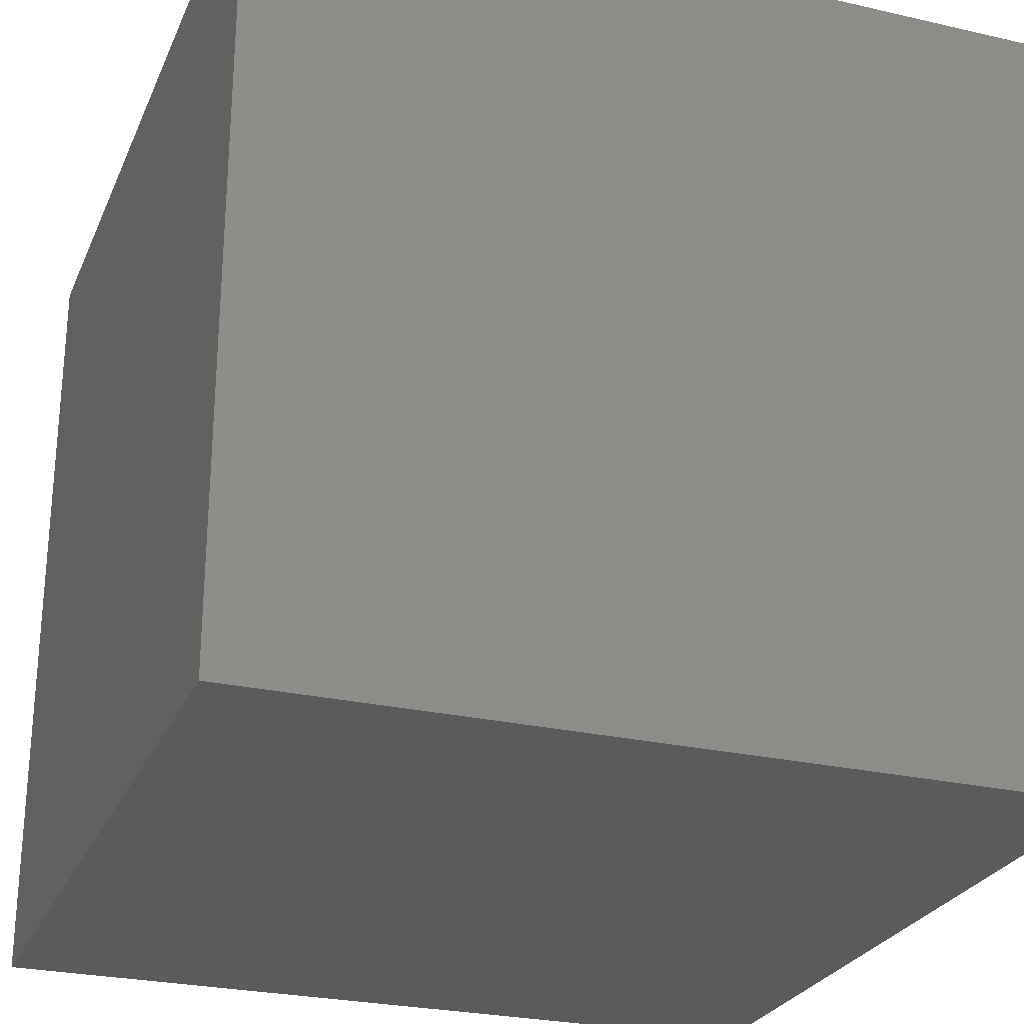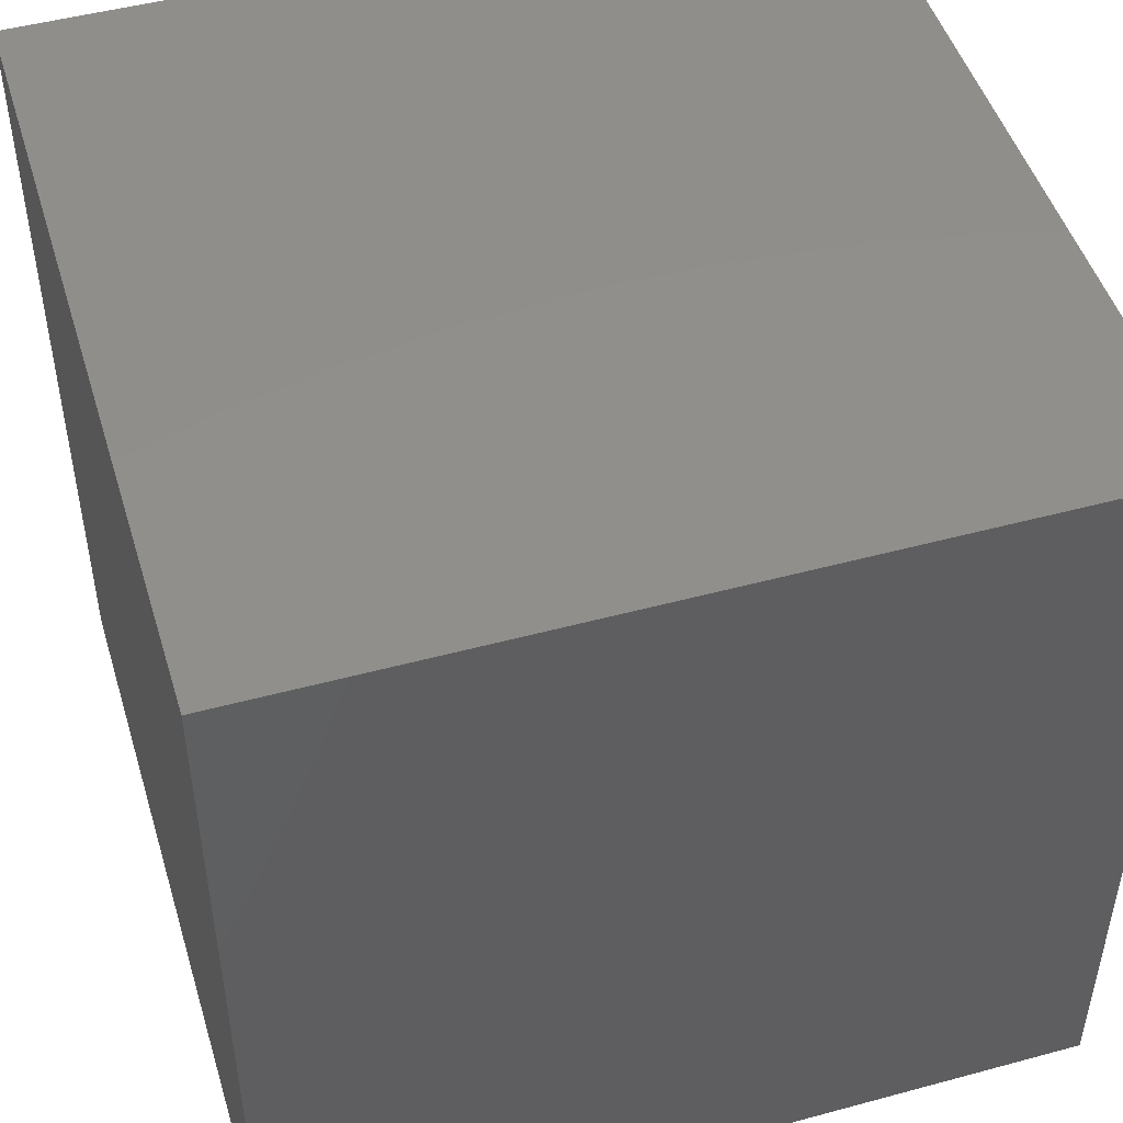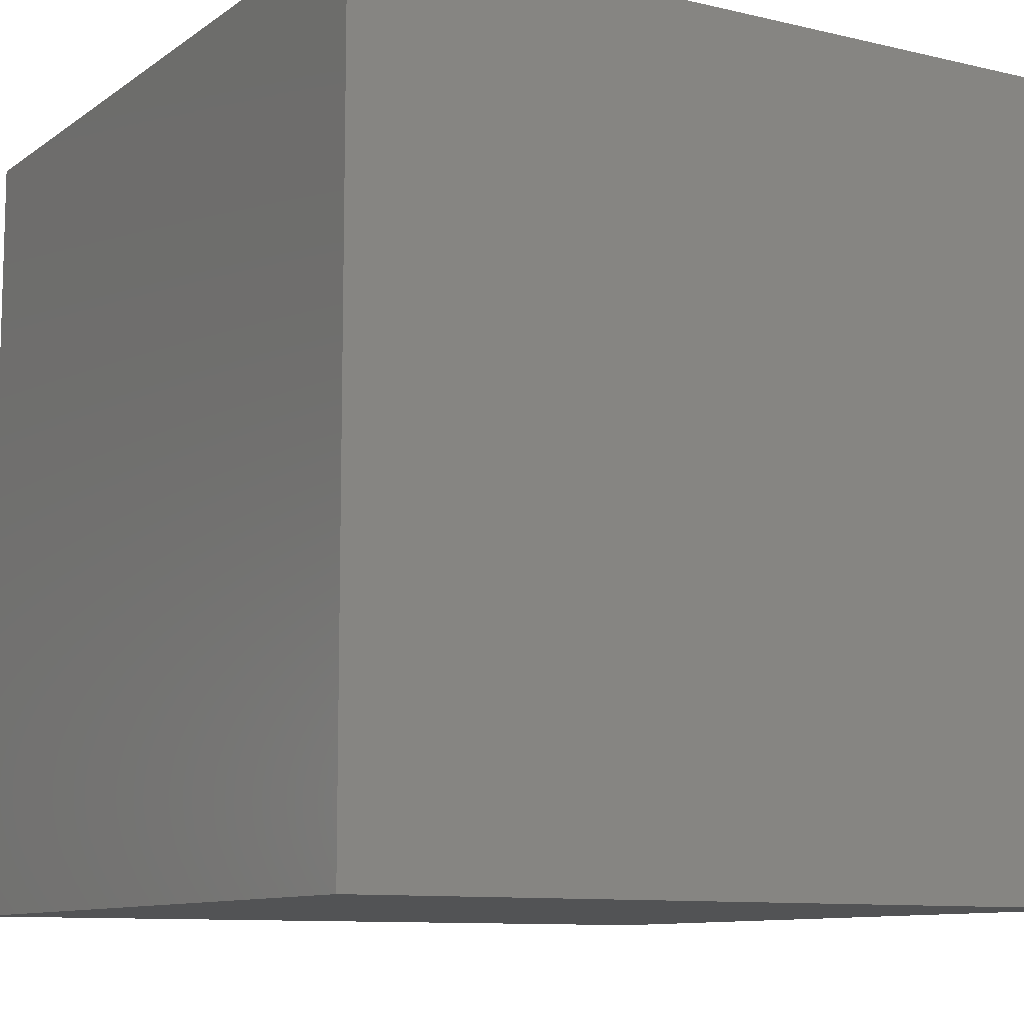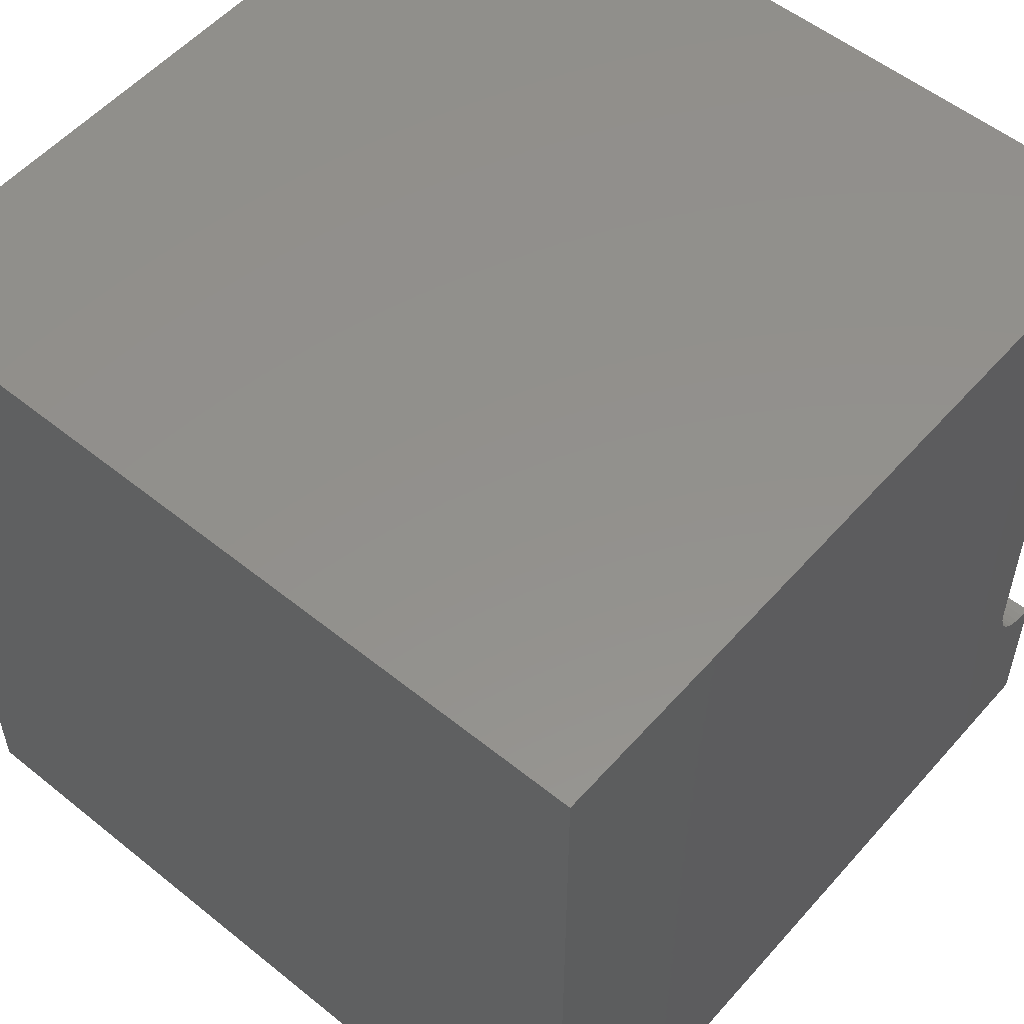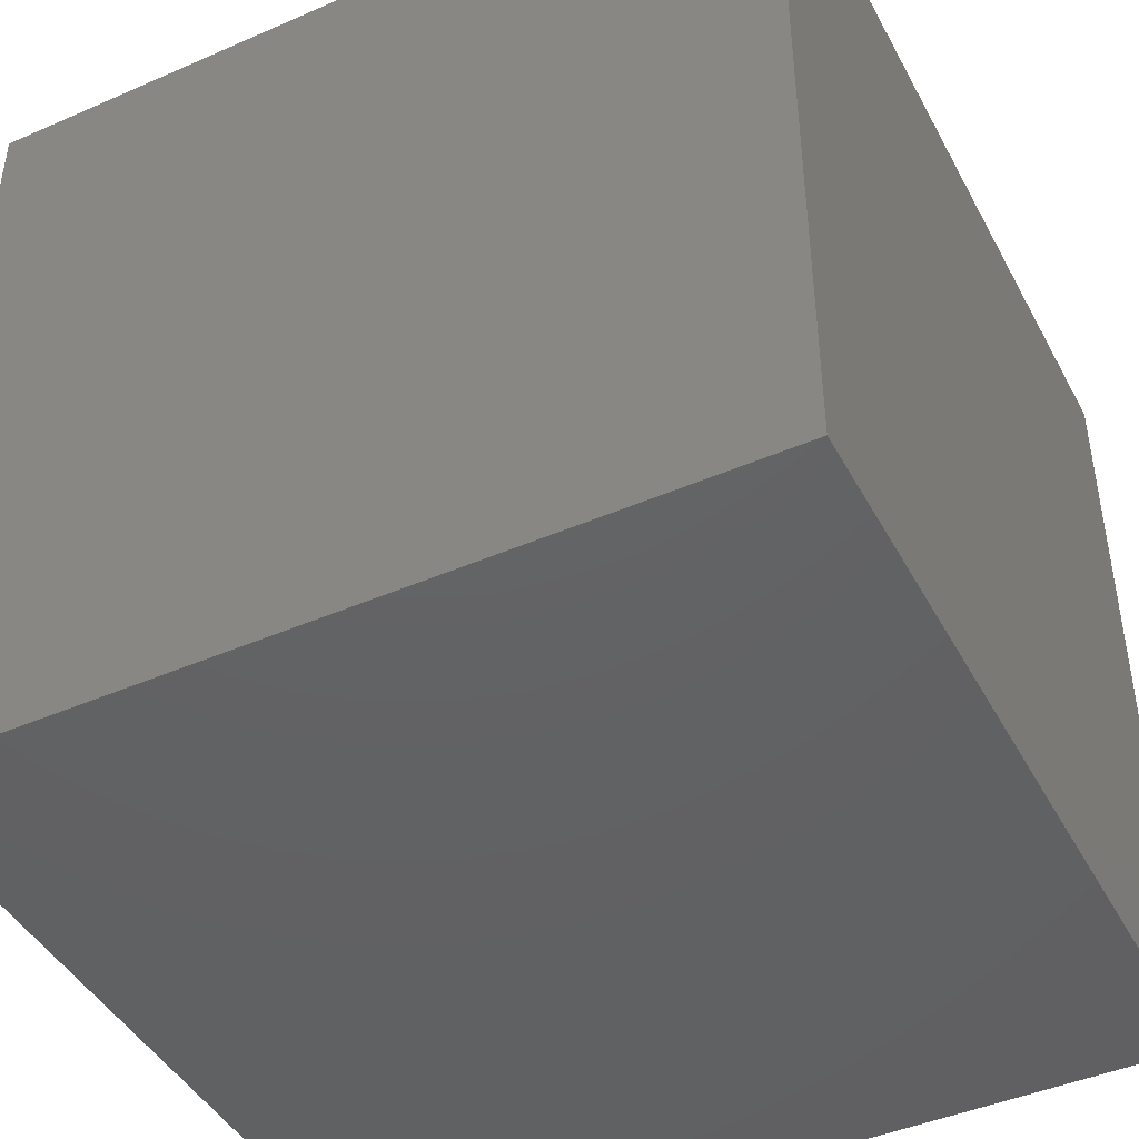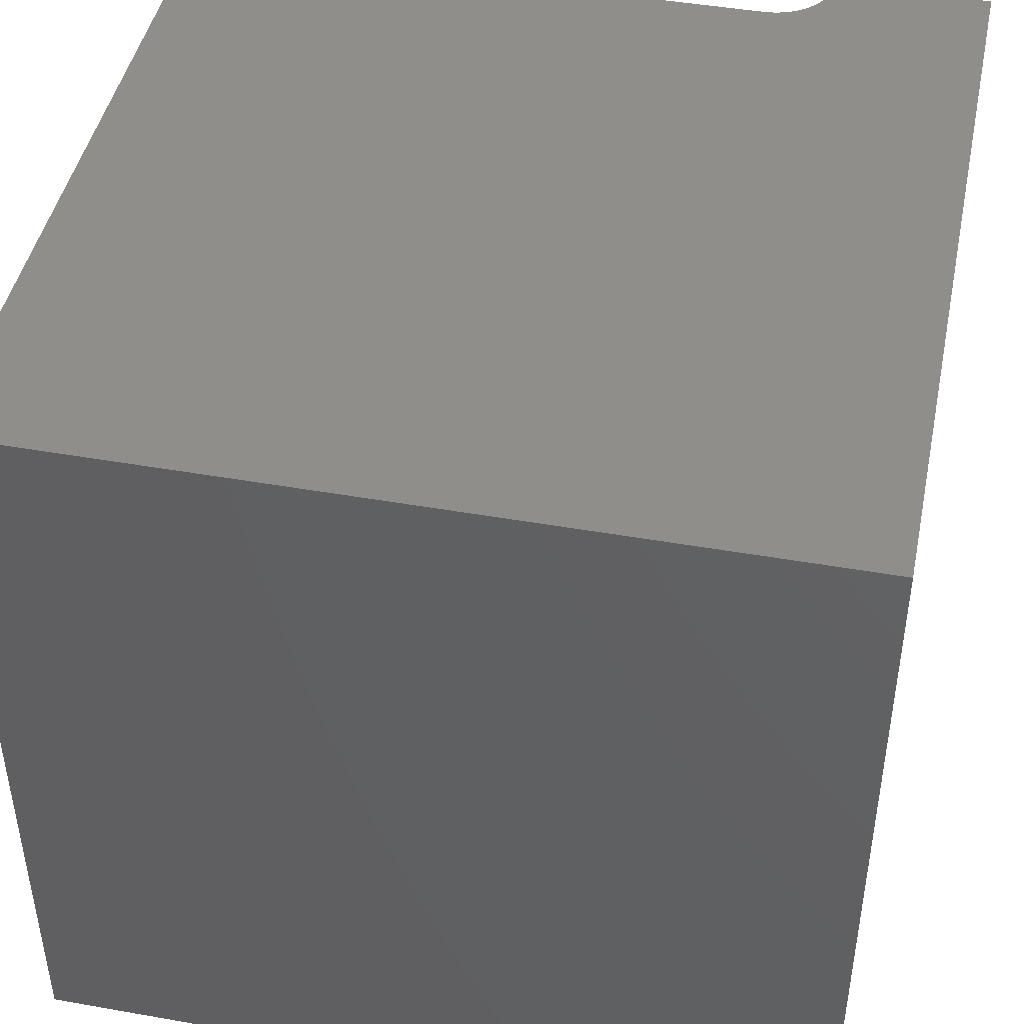
<metadata>
{"format":"stl","ext":"stl","renderer":"f3d","projection":"perspective","resolution":1024,"background":"white","views":[{"elev":-26.5,"azim":-109.8,"up":"+Y"},{"elev":48.5,"azim":-106.8,"up":"+Y"},{"elev":-10.1,"azim":-121.0,"up":"+Y"},{"elev":54.4,"azim":-49.5,"up":"+Y"},{"elev":-44.5,"azim":-63.1,"up":"+Z"},{"elev":45.0,"azim":-78.4,"up":"+Z"}]}
</metadata>
<code>
# stl→obj: 48 verts, 92 faces
v 0 10 10
v 0 10 0
v 0 0 10
v 0 0 0
v 9.863 8.065 10
v 10 8.076 10
v 10 10 10
v 10 0 10
v 10 1.924 10
v 9.863 1.935 10
v 9.731 1.971 10
v 9.607 2.029 10
v 9.494 2.108 10
v 9.319 7.683 10
v 9.261 7.559 10
v 9.225 7.427 10
v 9.731 8.029 10
v 9.398 2.204 10
v 9.319 2.317 10
v 9.261 2.441 10
v 9.398 7.796 10
v 9.494 7.892 10
v 9.607 7.971 10
v 9.225 2.573 10
v 9.213 2.71 10
v 9.213 7.29 10
v 10 8.076 6.613
v 10 1.924 6.613
v 10 0 0
v 10 10 0
v 9.213 2.71 6.613
v 9.225 2.573 6.613
v 9.261 2.441 6.613
v 9.319 2.317 6.613
v 9.398 2.204 6.613
v 9.494 2.108 6.613
v 9.607 2.029 6.613
v 9.731 1.971 6.613
v 9.863 1.935 6.613
v 9.863 8.065 6.613
v 9.731 8.029 6.613
v 9.607 7.971 6.613
v 9.494 7.892 6.613
v 9.398 7.796 6.613
v 9.319 7.683 6.613
v 9.261 7.559 6.613
v 9.225 7.427 6.613
v 9.213 7.29 6.613
f 1 2 3
f 3 2 4
f 5 6 7
f 8 9 10
f 10 11 8
f 8 11 12
f 8 12 3
f 3 12 13
f 14 1 15
f 15 1 16
f 5 7 17
f 13 18 3
f 3 18 19
f 3 19 20
f 14 21 1
f 1 21 22
f 1 22 7
f 7 22 23
f 7 23 17
f 20 24 3
f 3 24 25
f 3 25 1
f 1 25 26
f 1 26 16
f 7 6 27
f 9 8 28
f 28 8 29
f 28 29 27
f 27 29 30
f 27 30 7
f 2 30 4
f 4 30 29
f 7 30 1
f 1 30 2
f 29 8 4
f 4 8 3
f 31 25 24
f 31 24 32
f 32 24 20
f 32 20 33
f 33 20 19
f 33 19 34
f 34 19 18
f 34 18 35
f 35 18 13
f 35 13 36
f 36 13 12
f 36 12 37
f 37 12 11
f 37 11 38
f 38 11 10
f 38 10 39
f 39 10 9
f 39 9 28
f 27 6 5
f 27 5 40
f 40 5 17
f 40 17 41
f 41 17 23
f 41 23 42
f 42 23 22
f 42 22 43
f 43 22 21
f 43 21 44
f 44 21 14
f 44 14 45
f 45 14 15
f 45 15 46
f 46 15 16
f 46 16 47
f 47 16 26
f 47 26 48
f 42 43 41
f 41 43 44
f 41 44 40
f 40 44 27
f 27 44 45
f 27 45 46
f 32 33 28
f 46 47 27
f 27 47 48
f 27 48 28
f 28 48 31
f 28 31 32
f 37 38 36
f 36 38 35
f 33 34 28
f 28 34 35
f 28 35 39
f 39 35 38
f 31 48 25
f 25 48 26

</code>
